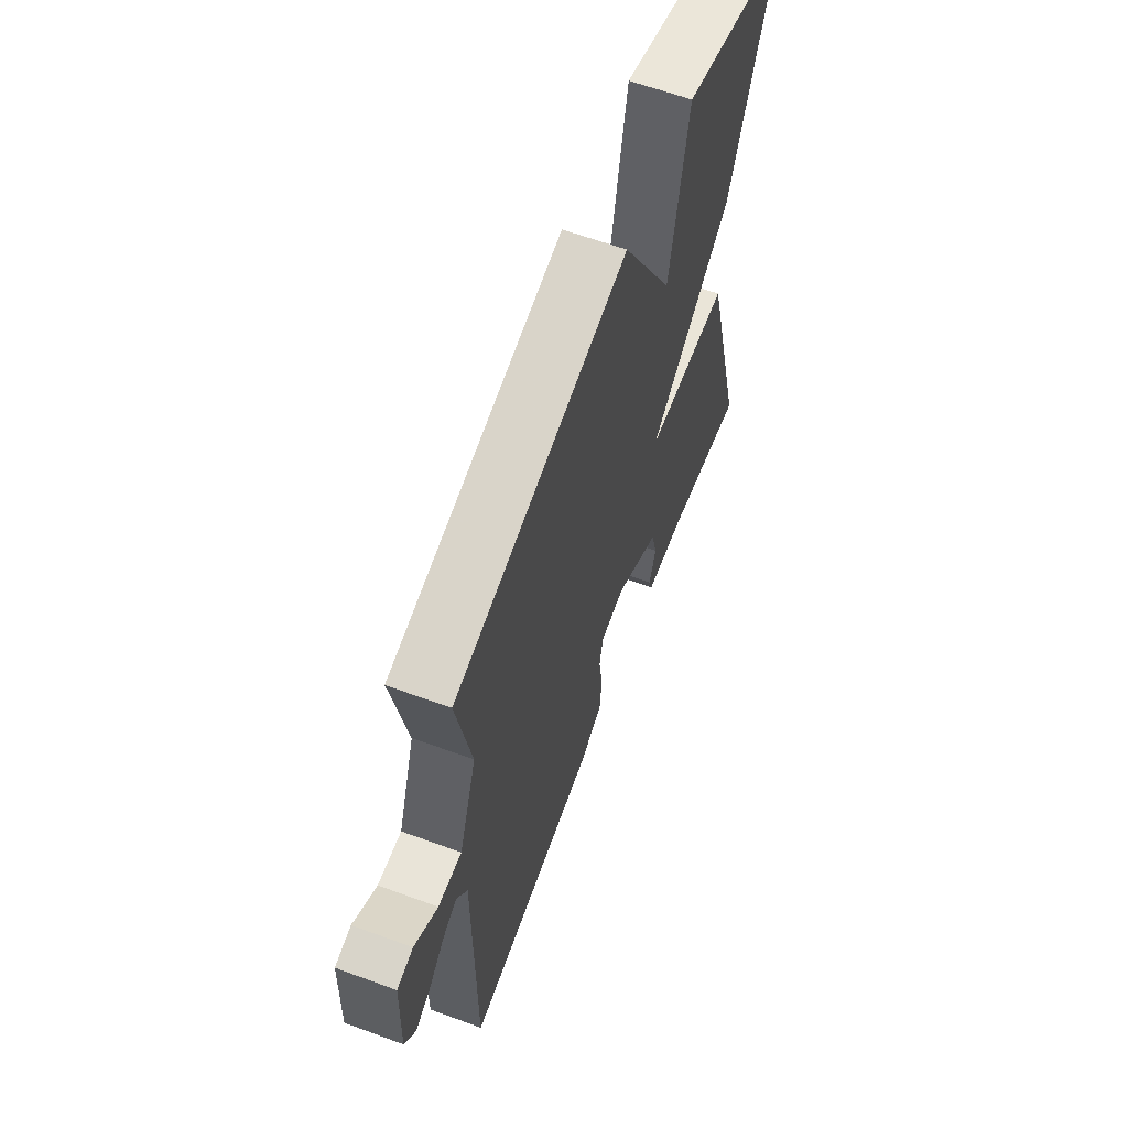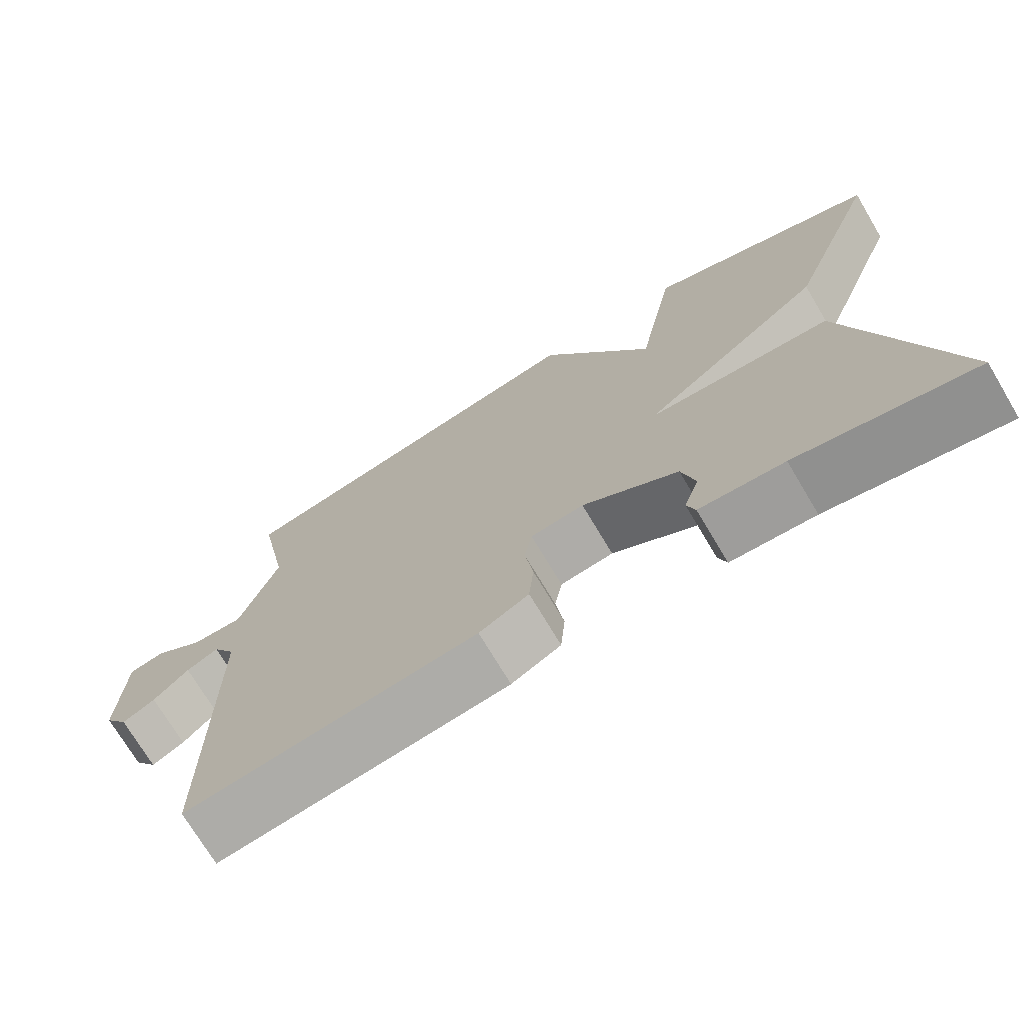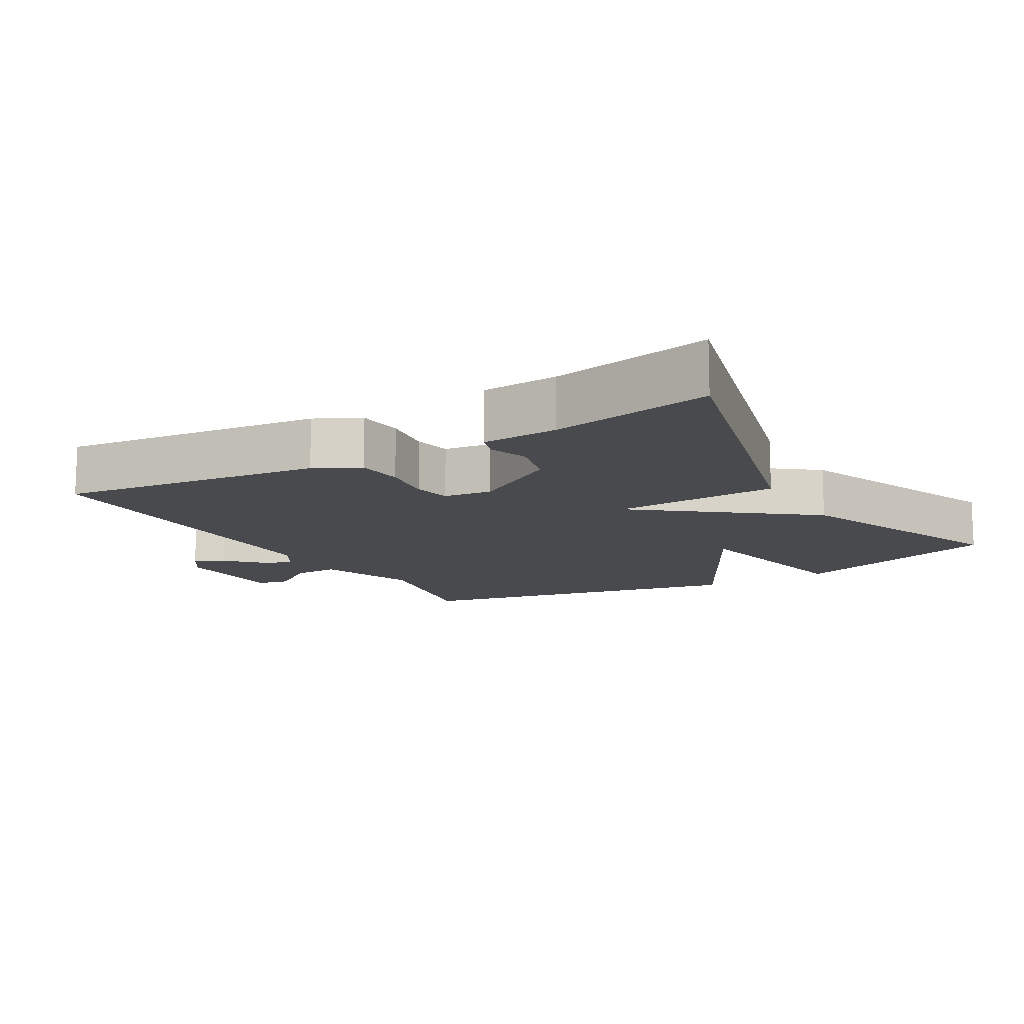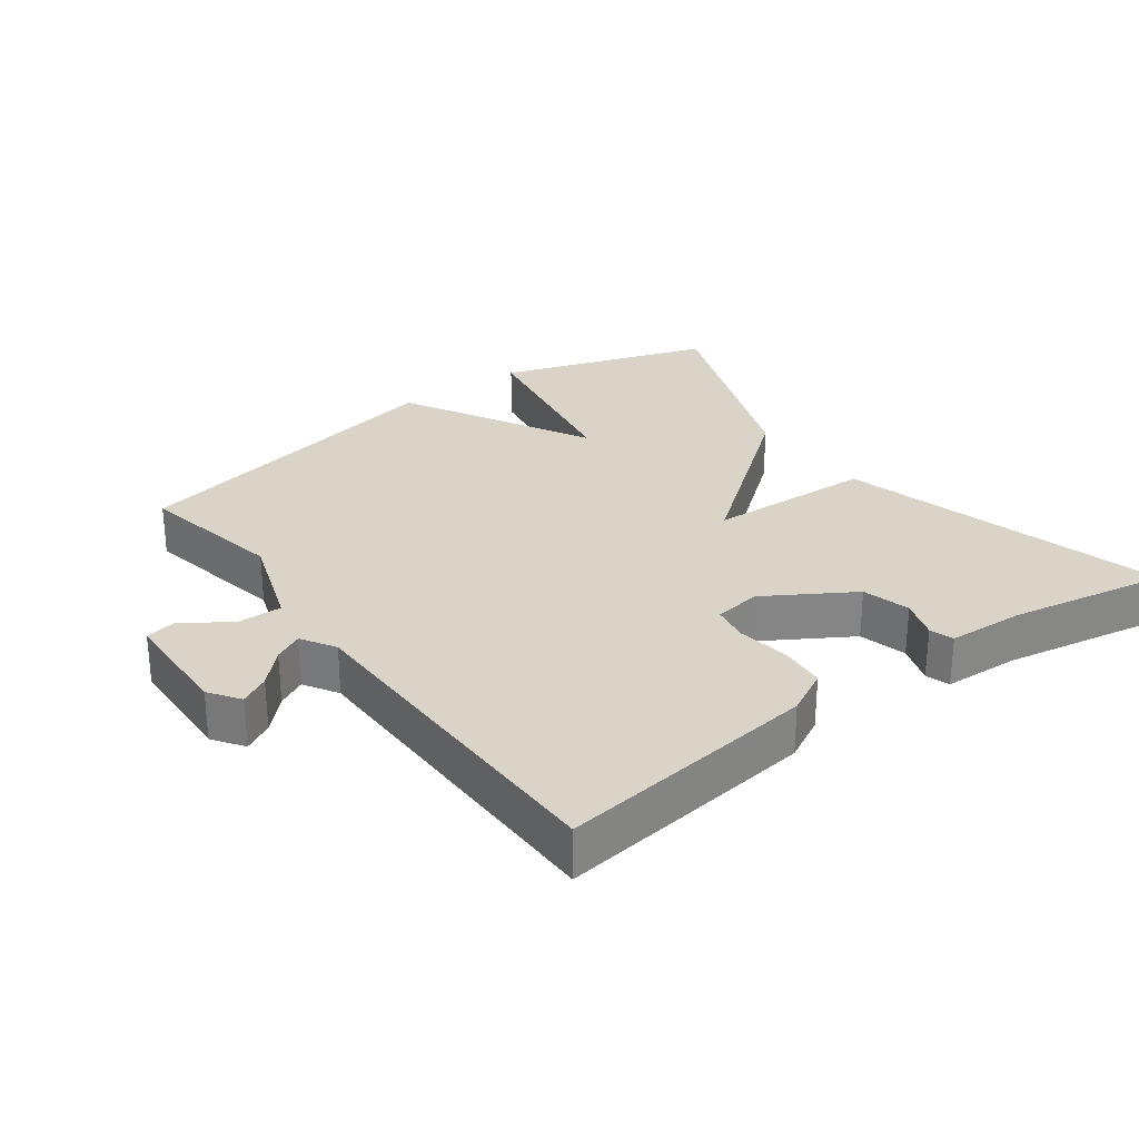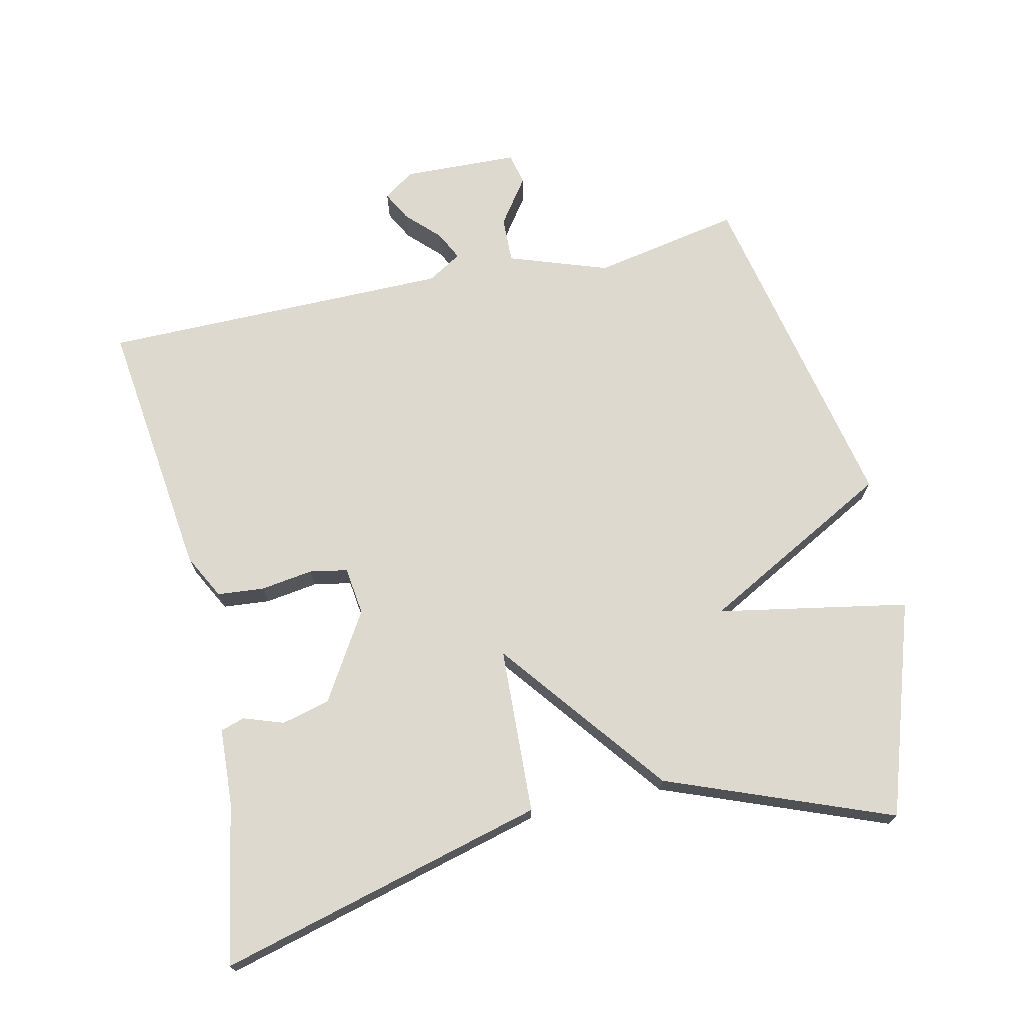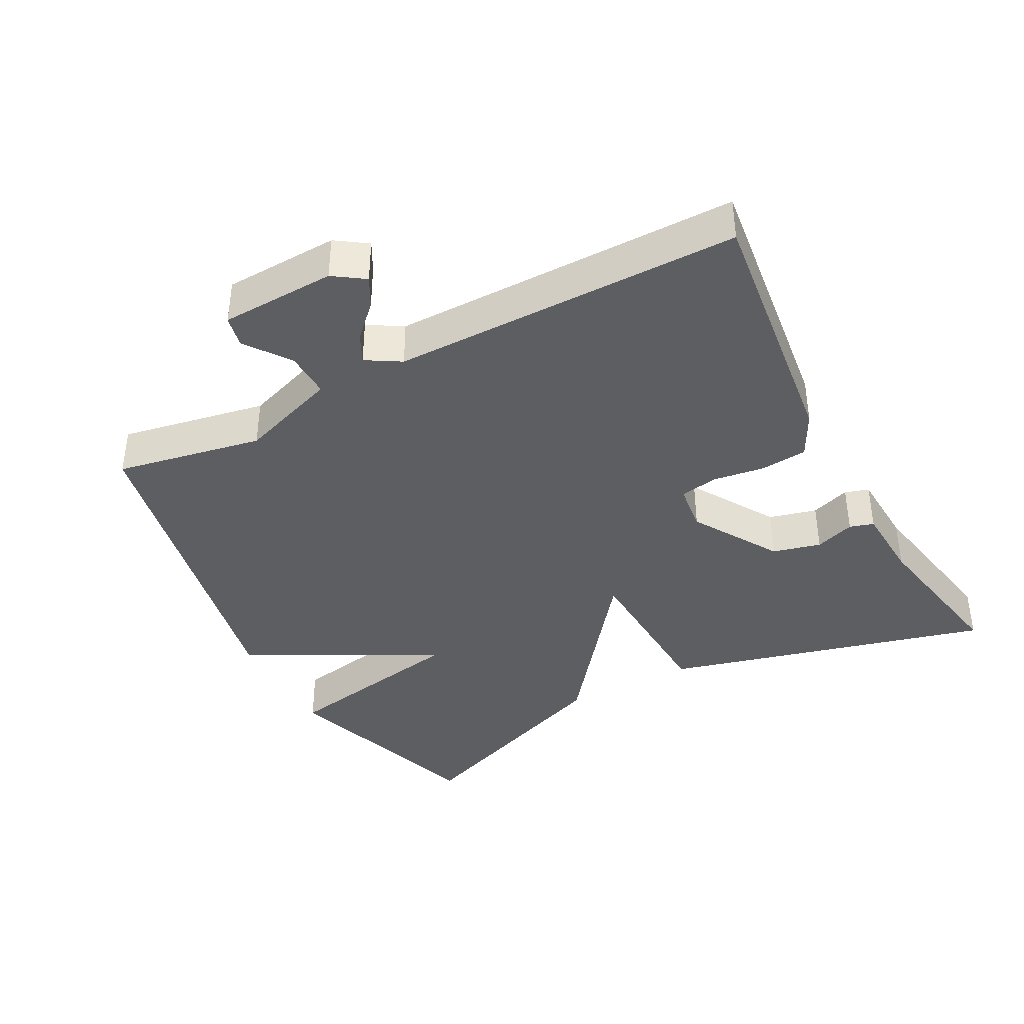
<metadata>
{"format":"obj","ext":"obj","renderer":"f3d","projection":"perspective","resolution":1024,"background":"white","views":[{"elev":62.5,"azim":110.4,"up":"+Z"},{"elev":-72.6,"azim":-149.2,"up":"+Z"},{"elev":-12.8,"azim":-149.5,"up":"+Y"},{"elev":28.5,"azim":143.5,"up":"+Y"},{"elev":71.5,"azim":-102.6,"up":"+Y"},{"elev":-39.4,"azim":118.1,"up":"+Y"}]}
</metadata>
<code>
v -0.5 0.07 -0.5
v -0.374 0.07 -0.025
v -0.132 0.07 -0.014
v -0.374 0.07 0.175
v -0.5 0.07 0.5
v -0.191 0.07 0.602
v -0.14 0.07 0.325
v 0.009 0.07 0.602
v 0.5 0.07 0.5
v 0.459 0.07 0.286
v 0.509 0.07 0.142
v 0.576 0.07 0.144
v 0.642 0.07 0.191
v 0.688 0.07 0.181
v 0.694 0.07 0.013
v 0.663 0.07 -0.032
v 0.62 0.07 -0.009
v 0.574 0.07 0.037
v 0.532 0.07 0.058
v 0.502 0.07 0.008
v 0.5 0.07 -0.5
v 0.119 0.07 -0.453
v 0.054 0.07 -0.419
v 0.048 0.07 -0.351
v 0.059 0.07 -0.275
v 0.049 0.07 -0.22
v -0.021 0.07 -0.211
v -0.147 0.07 -0.288
v -0.165 0.07 -0.358
v -0.145 0.07 -0.416
v -0.156 0.07 -0.451
v -0.267 0.07 -0.457
v -0.5 0 -0.5
v -0.374 0 -0.025
v -0.132 0 -0.014
v -0.374 0 0.175
v -0.5 0 0.5
v -0.191 0 0.602
v -0.14 0 0.325
v 0.009 0 0.602
v 0.5 0 0.5
v 0.459 0 0.286
v 0.509 0 0.142
v 0.576 0 0.144
v 0.642 0 0.191
v 0.688 0 0.181
v 0.694 0 0.013
v 0.663 0 -0.032
v 0.62 0 -0.009
v 0.574 0 0.037
v 0.532 0 0.058
v 0.502 0 0.008
v 0.5 0 -0.5
v 0.119 0 -0.453
v 0.054 0 -0.419
v 0.048 0 -0.351
v 0.059 0 -0.275
v 0.049 0 -0.22
v -0.021 0 -0.211
v -0.147 0 -0.288
v -0.165 0 -0.358
v -0.145 0 -0.416
v -0.156 0 -0.451
v -0.267 0 -0.457
f 29 30 31 32
f 1 2 3
f 32 1 3
f 29 32 3
f 28 29 3
f 27 28 3
f 26 27 3
f 23 24 25
f 22 23 25
f 21 22 25
f 20 21 25
f 19 20 25 26
f 16 17 18
f 15 16 18
f 14 15 18
f 13 14 18
f 12 13 18
f 11 12 18 19
f 19 26 3
f 11 19 3
f 10 11 3
f 9 10 3
f 8 9 3
f 7 8 3
f 5 6 7
f 4 5 7
f 3 4 7
f 64 63 62 61
f 35 34 33
f 35 33 64
f 35 64 61
f 35 61 60
f 35 60 59
f 35 59 58
f 57 56 55
f 57 55 54
f 57 54 53
f 57 53 52
f 58 57 52 51
f 50 49 48
f 50 48 47
f 50 47 46
f 50 46 45
f 50 45 44
f 51 50 44 43
f 35 58 51
f 35 51 43
f 35 43 42
f 35 42 41
f 35 41 40
f 35 40 39
f 39 38 37
f 39 37 36
f 39 36 35
f 1 33 34 2
f 2 34 35 3
f 3 35 36 4
f 4 36 37 5
f 5 37 38 6
f 6 38 39 7
f 7 39 40 8
f 8 40 41 9
f 9 41 42 10
f 10 42 43 11
f 11 43 44 12
f 12 44 45 13
f 13 45 46 14
f 14 46 47 15
f 15 47 48 16
f 16 48 49 17
f 17 49 50 18
f 18 50 51 19
f 19 51 52 20
f 20 52 53 21
f 21 53 54 22
f 22 54 55 23
f 23 55 56 24
f 24 56 57 25
f 25 57 58 26
f 26 58 59 27
f 27 59 60 28
f 28 60 61 29
f 29 61 62 30
f 30 62 63 31
f 31 63 64 32
f 32 64 33 1

</code>
